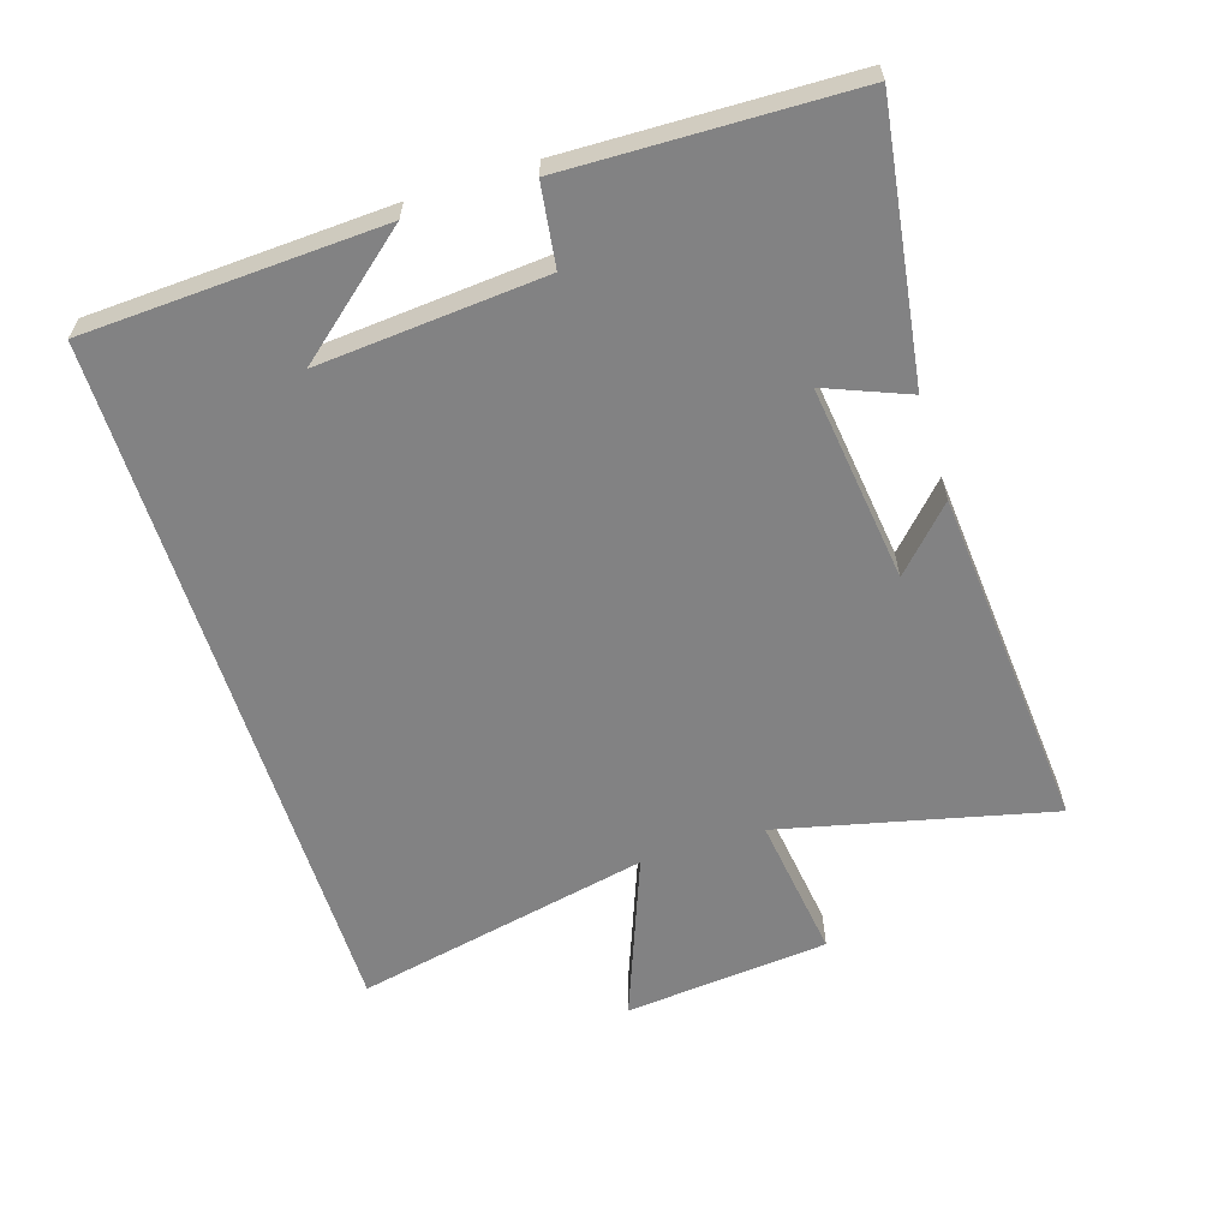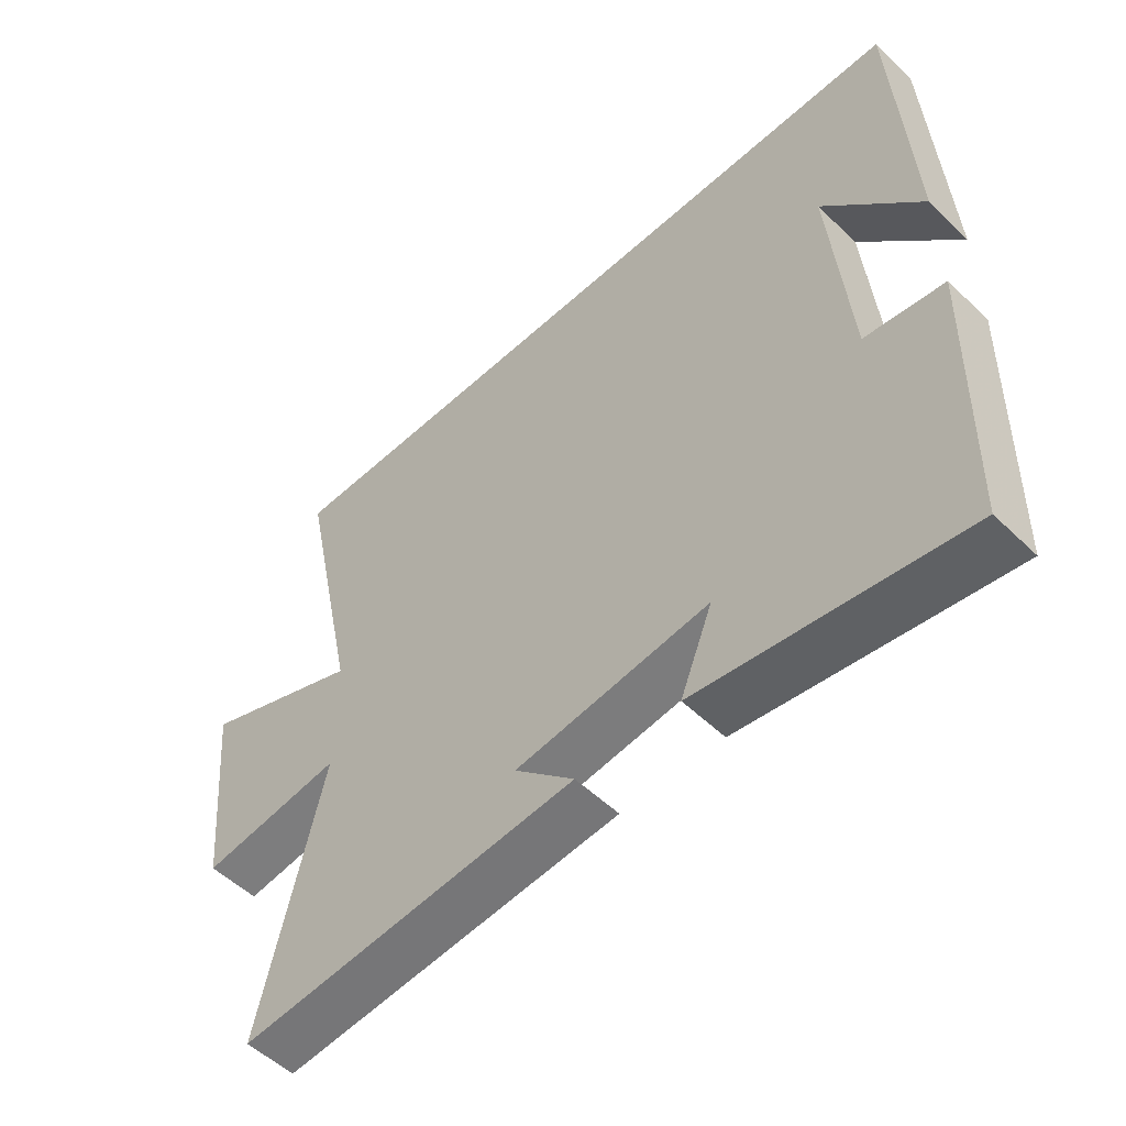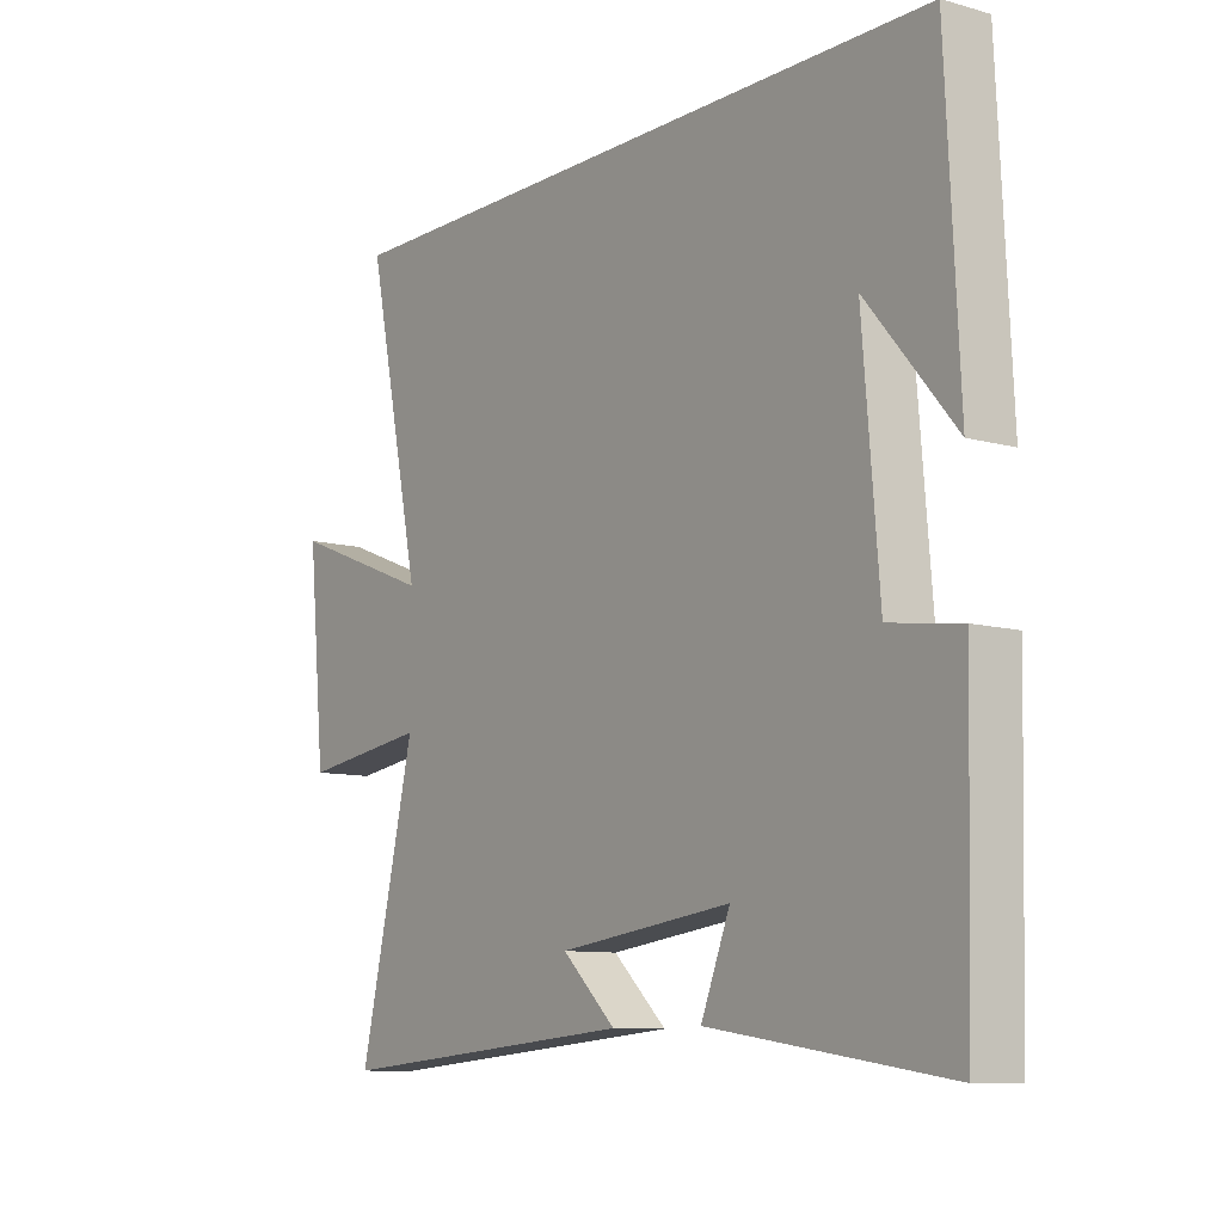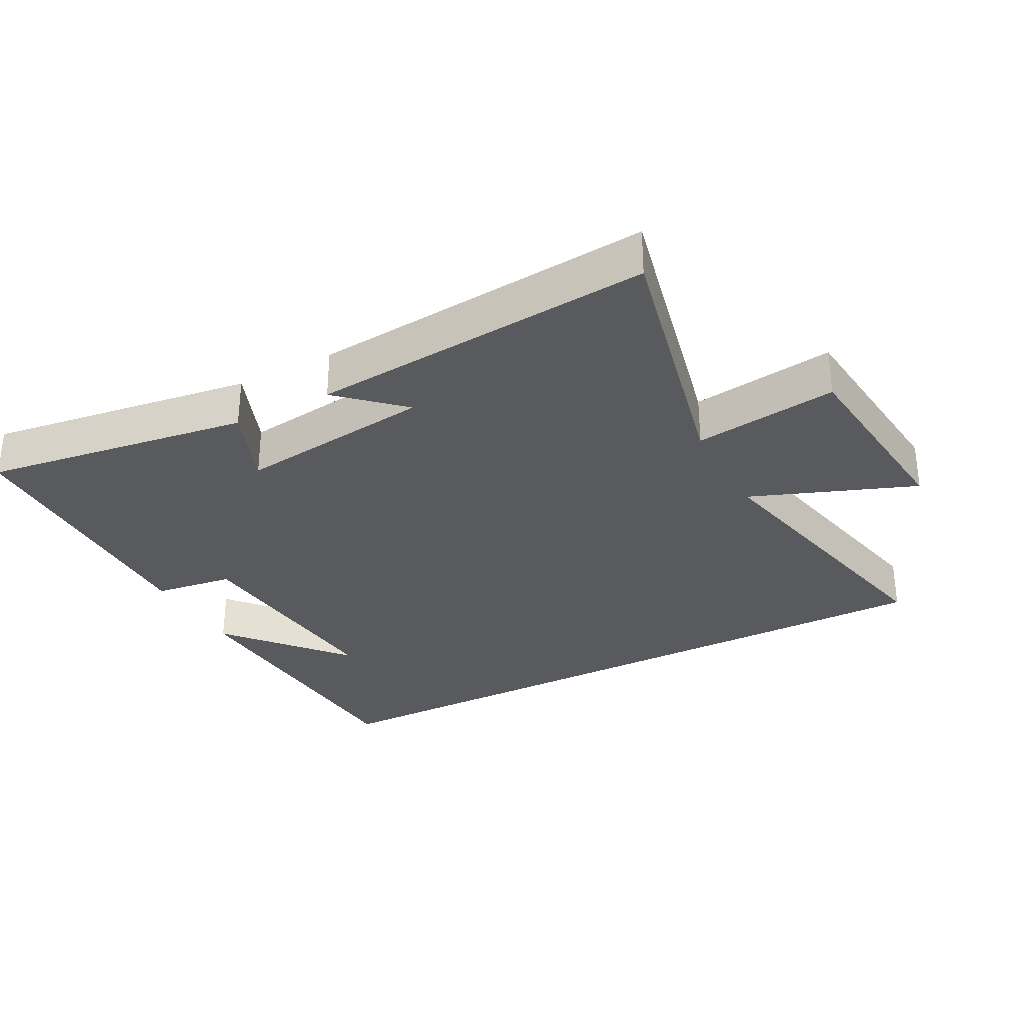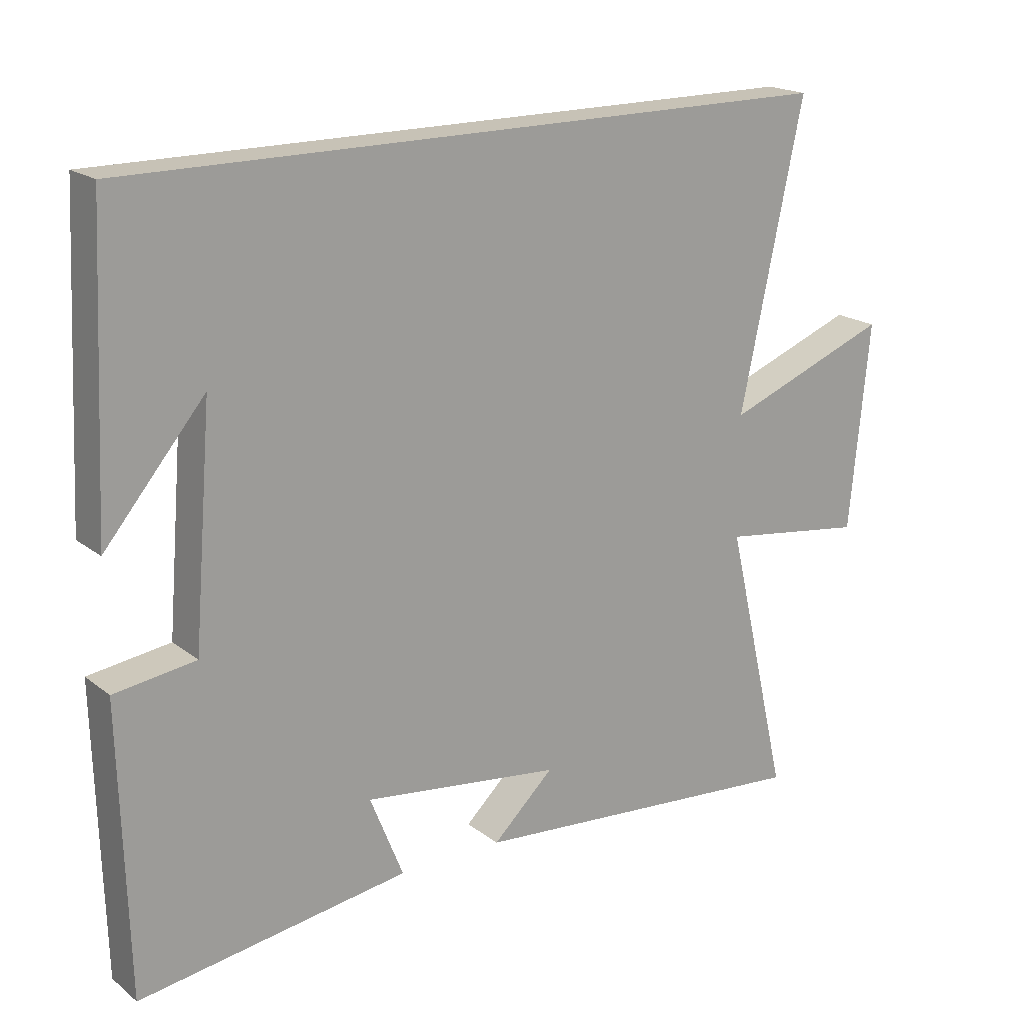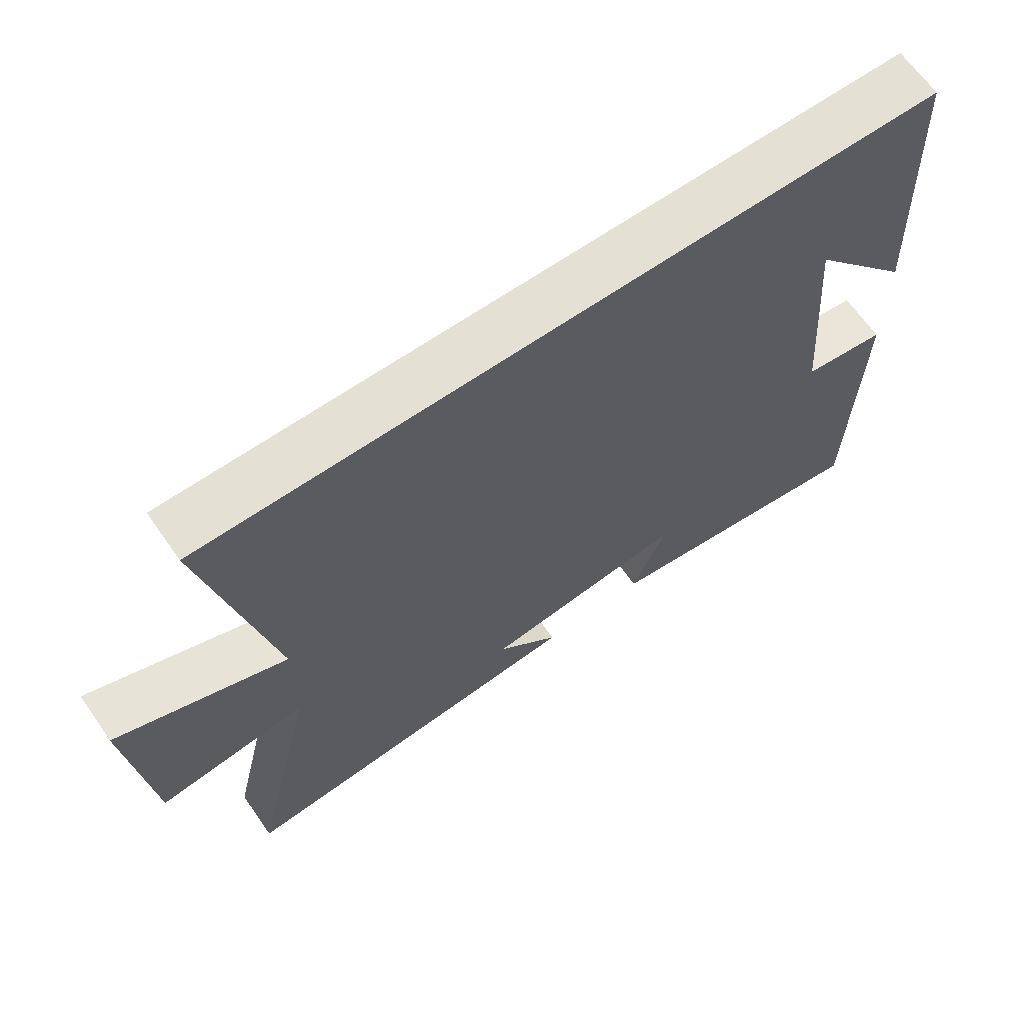
<metadata>
{"format":"obj","ext":"obj","renderer":"f3d","projection":"perspective","resolution":1024,"background":"white","views":[{"elev":-60.9,"azim":107.5,"up":"+Y"},{"elev":-53.3,"azim":44.3,"up":"+Z"},{"elev":-9.6,"azim":54.1,"up":"+Z"},{"elev":-30.7,"azim":-151.9,"up":"+Y"},{"elev":19.1,"azim":144.6,"up":"+Z"},{"elev":65.6,"azim":-35.0,"up":"+Z"}]}
</metadata>
<code>
v -0.596 0.07 -0.544
v -0.5 0.07 -0.133
v -0.719 0.07 -0.163
v -0.749 0.07 0.147
v -0.5 0.07 0.051
v -0.595 0.07 0.5
v 0.478 0.07 0.5
v 0.5 0.07 0.05
v 0.35 0.07 0.229
v 0.378 0.07 -0.113
v 0.5 0.07 -0.13
v 0.489 0.07 -0.559
v 0.083 0.07 -0.5
v 0.133 0.07 -0.375
v -0.165 0.07 -0.413
v -0.073 0.07 -0.5
v -0.596 0 -0.544
v -0.5 0 -0.133
v -0.719 0 -0.163
v -0.749 0 0.147
v -0.5 0 0.051
v -0.595 0 0.5
v 0.478 0 0.5
v 0.5 0 0.05
v 0.35 0 0.229
v 0.378 0 -0.113
v 0.5 0 -0.13
v 0.489 0 -0.559
v 0.083 0 -0.5
v 0.133 0 -0.375
v -0.165 0 -0.413
v -0.073 0 -0.5
f 15 16 1 2
f 14 15 2
f 11 12 13 14
f 10 11 14 2
f 9 10 2
f 7 8 9
f 5 6 7 9
f 5 9 2 3
f 3 4 5
f 18 17 32 31
f 18 31 30
f 30 29 28 27
f 18 30 27 26
f 18 26 25
f 25 24 23
f 25 23 22 21
f 19 18 25 21
f 21 20 19
f 1 17 18 2
f 2 18 19 3
f 3 19 20 4
f 4 20 21 5
f 5 21 22 6
f 6 22 23 7
f 7 23 24 8
f 8 24 25 9
f 9 25 26 10
f 10 26 27 11
f 11 27 28 12
f 12 28 29 13
f 13 29 30 14
f 14 30 31 15
f 15 31 32 16
f 16 32 17 1

</code>
